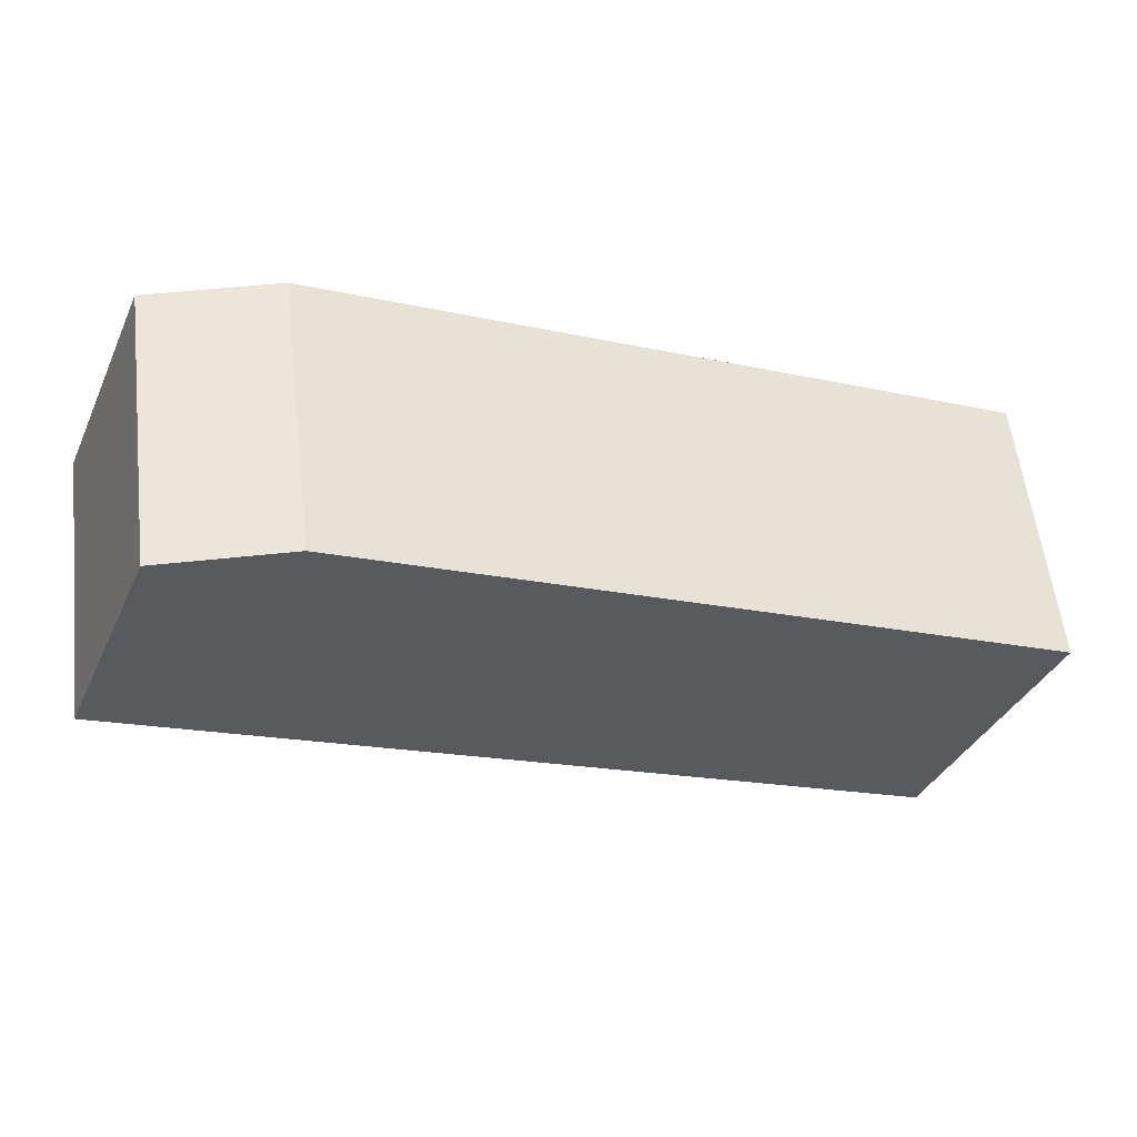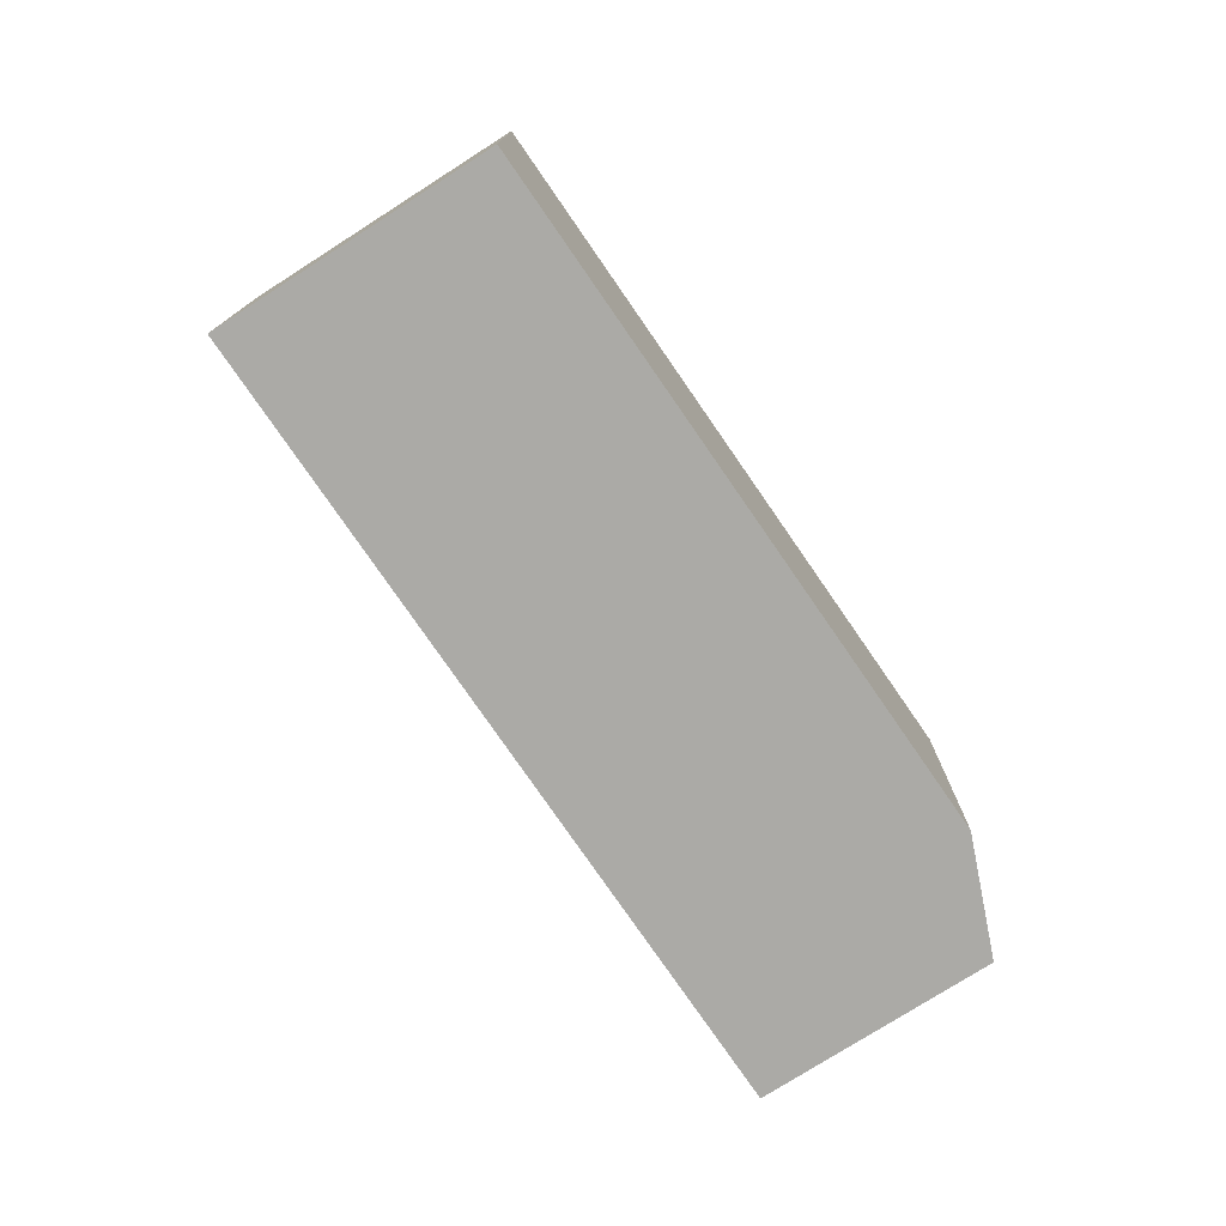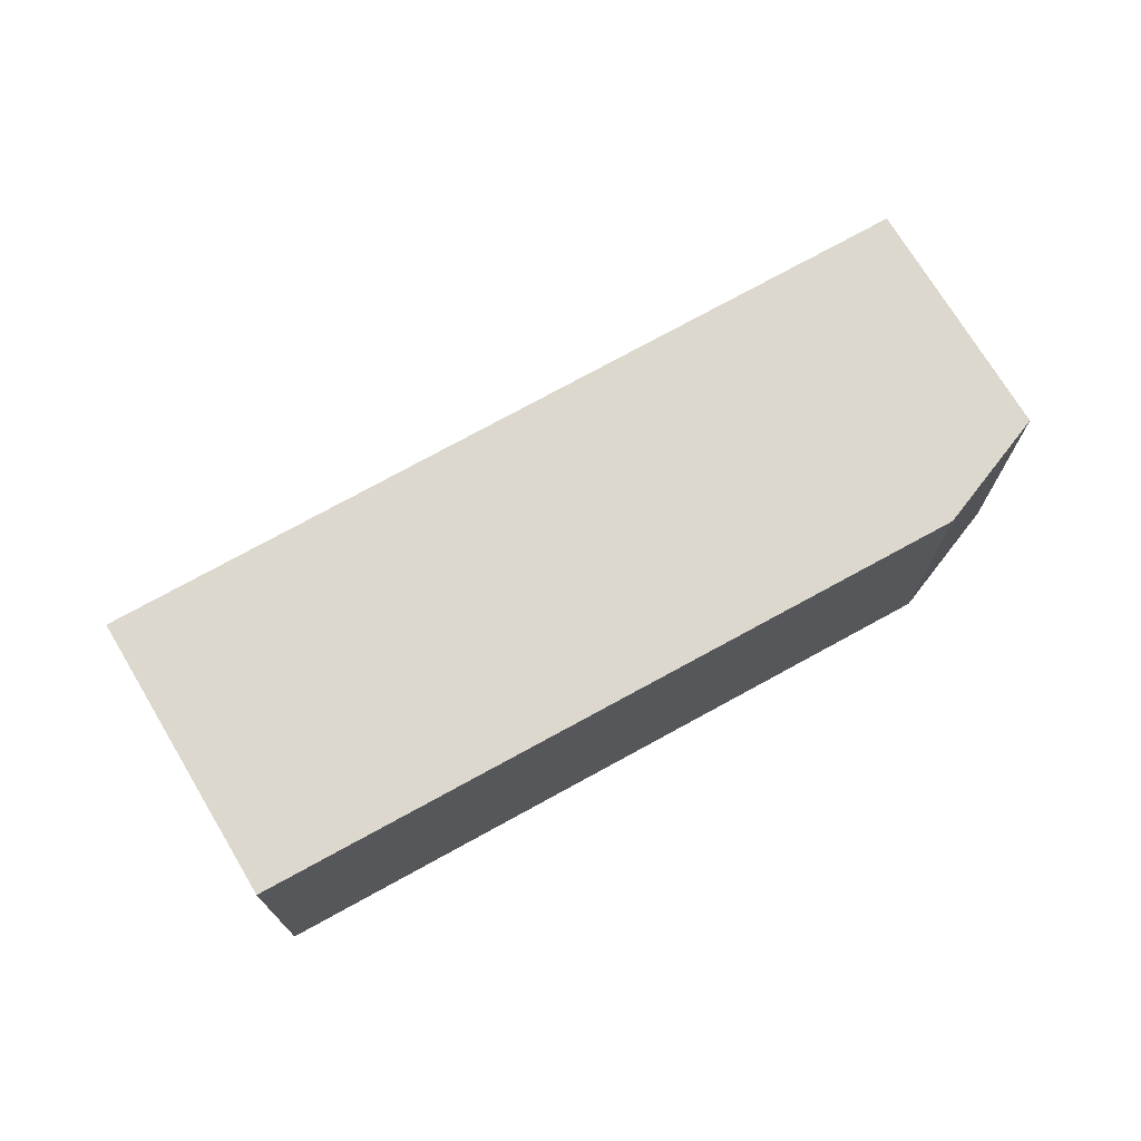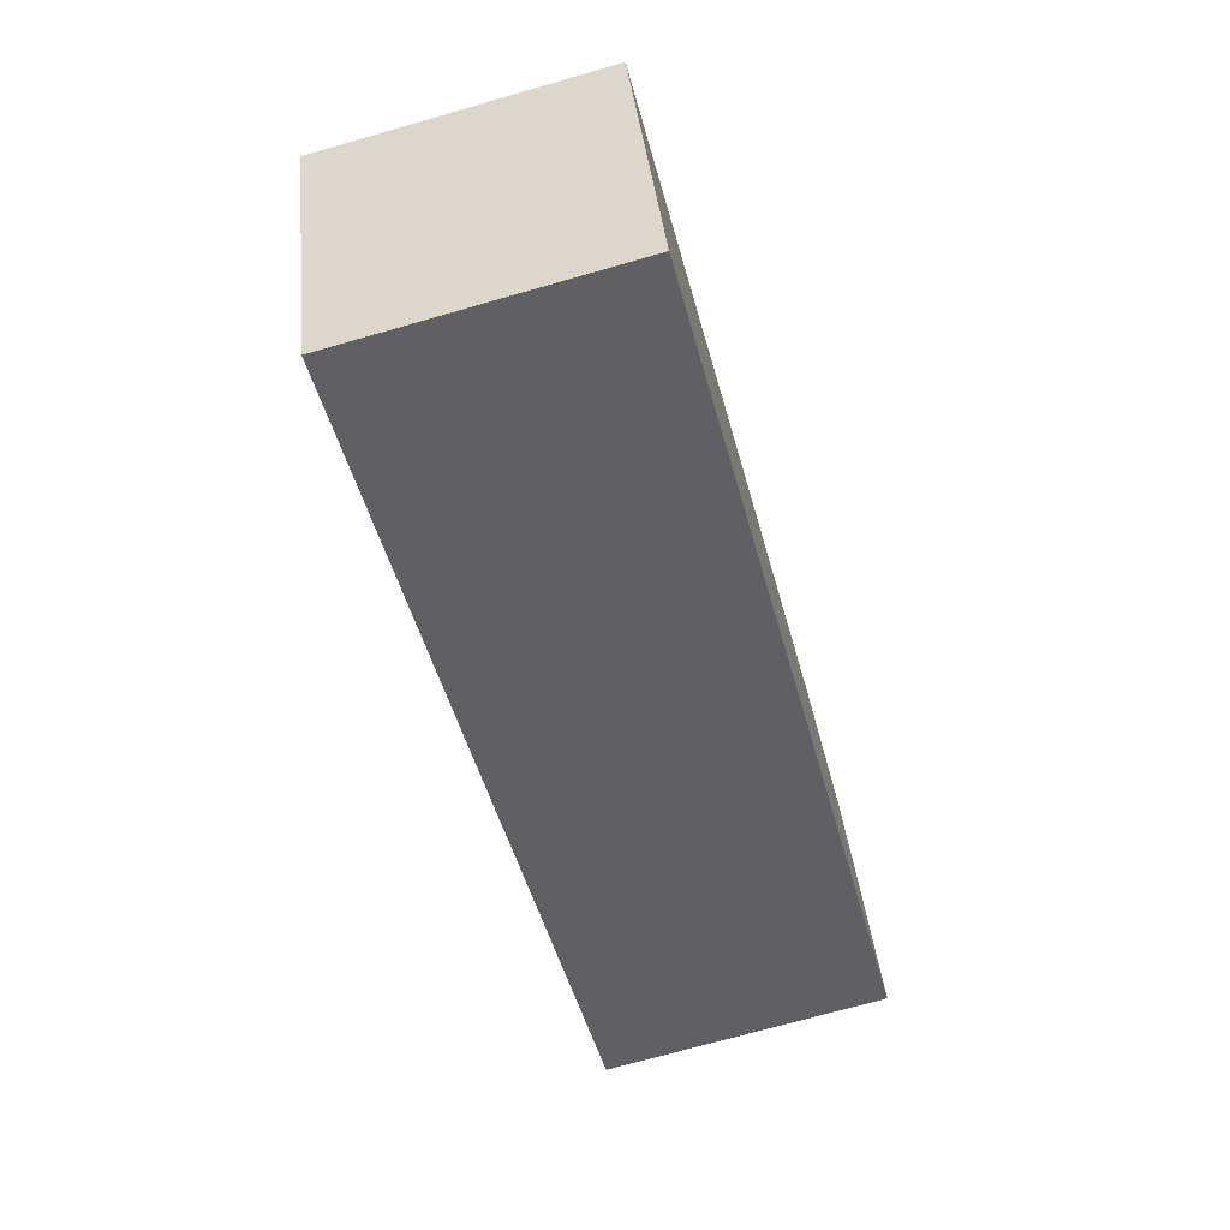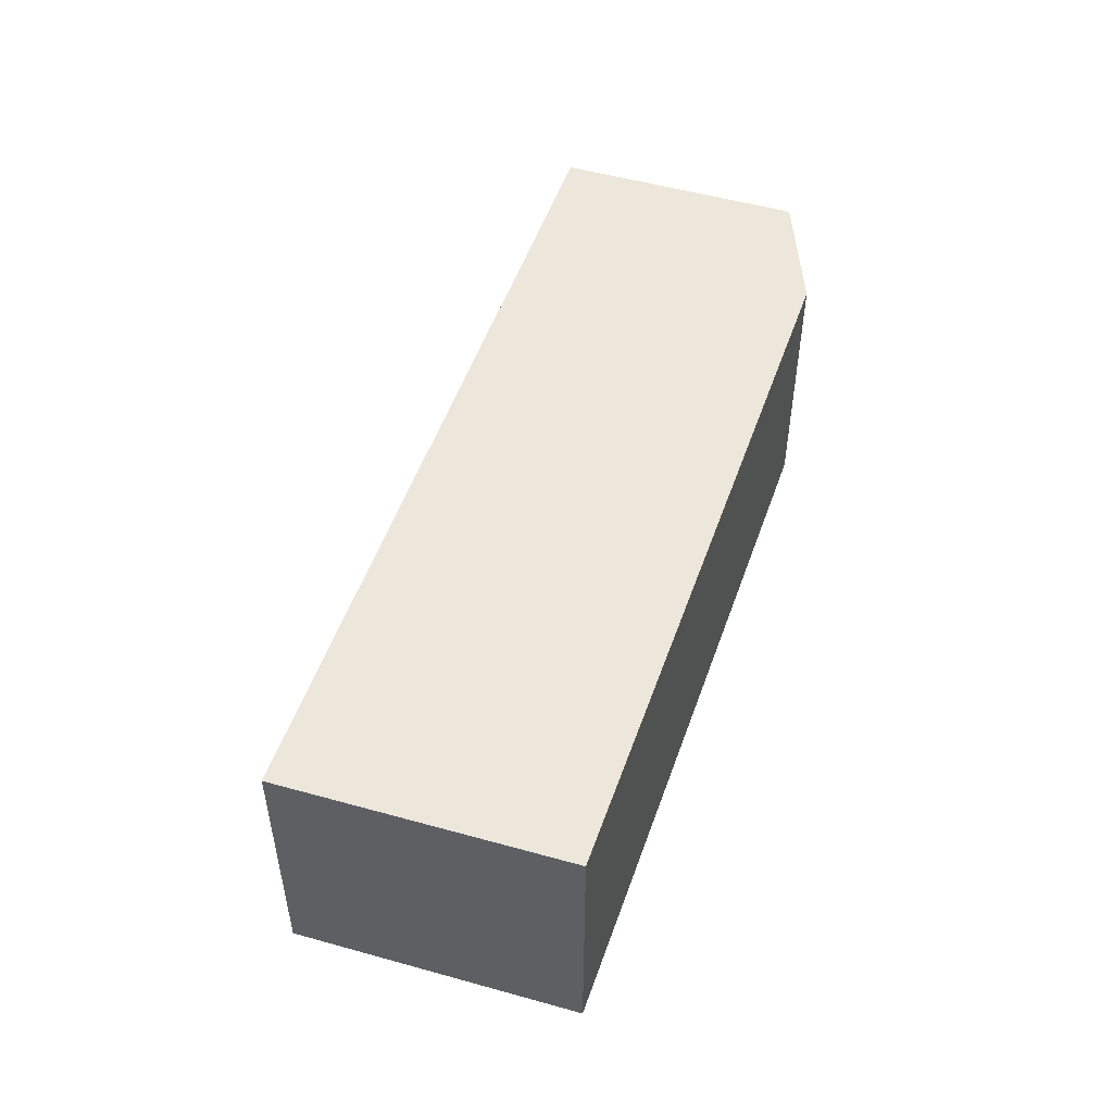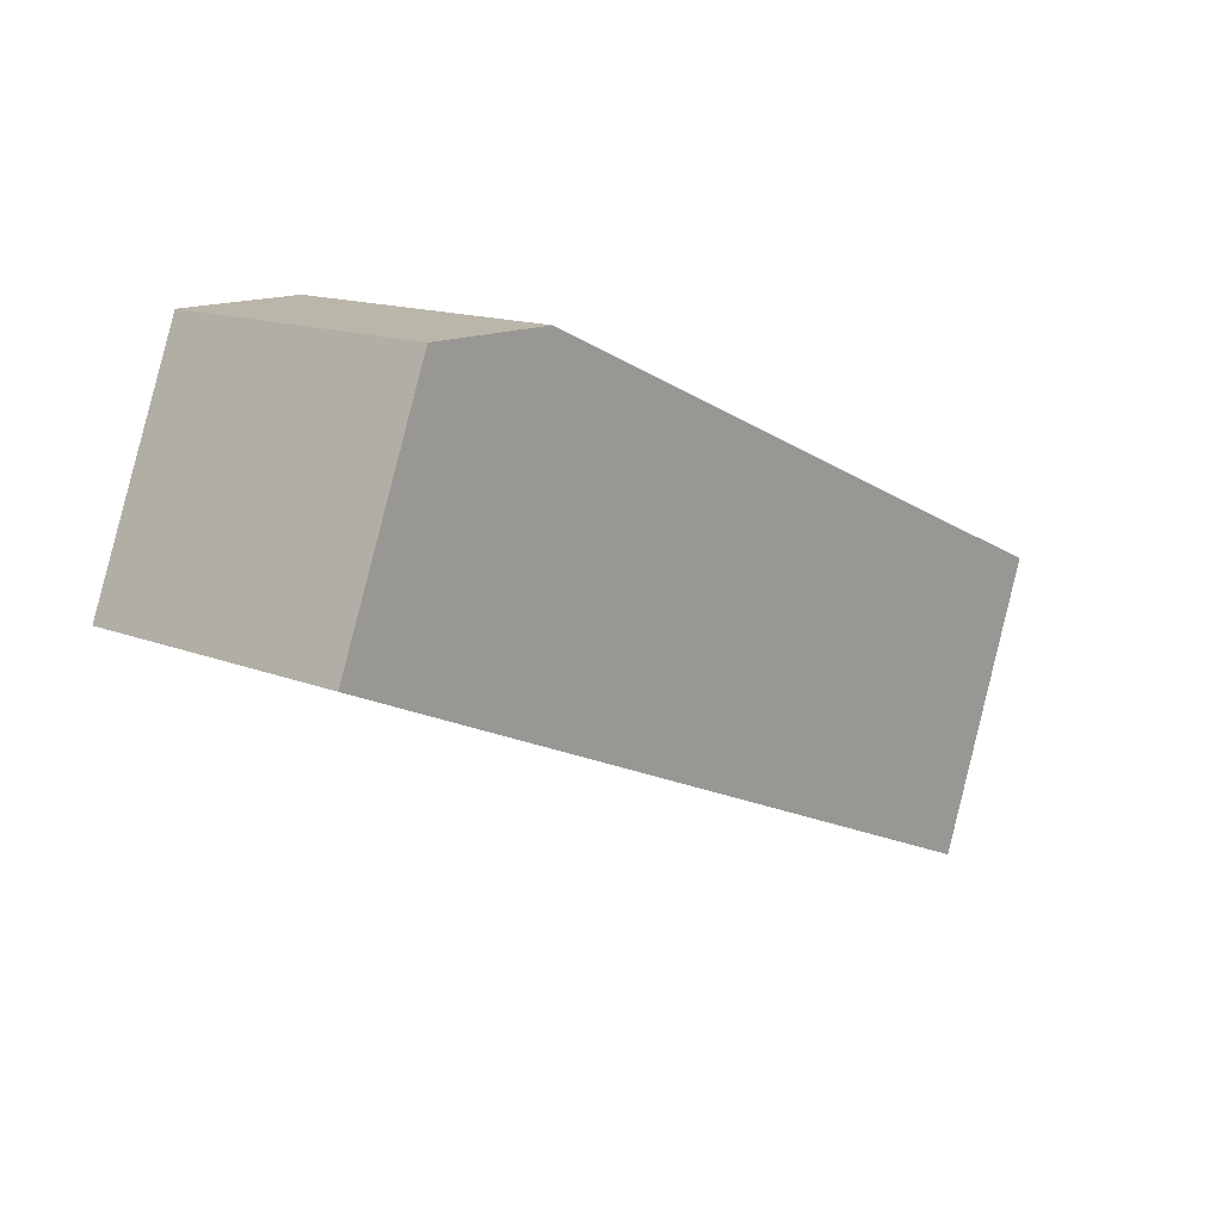
<metadata>
{"format":"obj","ext":"obj","renderer":"f3d","projection":"perspective","resolution":1024,"background":"white","views":[{"elev":58.0,"azim":173.3,"up":"+Z"},{"elev":-75.7,"azim":-79.2,"up":"+Y"},{"elev":72.4,"azim":-52.7,"up":"+Y"},{"elev":-71.9,"azim":-74.1,"up":"+Z"},{"elev":51.0,"azim":-94.8,"up":"+Y"},{"elev":14.6,"azim":130.7,"up":"+Z"}]}
</metadata>
<code>
v  1.363 3.416 -3.428
v  10.05 3.416 3.747
v  11.23 3.416 0.834
v  8.427 3.416 3.727
v  0 3.416 2.092e-16
v  10.05 -2.294e-16 3.747
v  11.23 -5.107e-17 0.834
v  1.363 2.099e-16 -3.428
v  0 0 0
v  8.427 -2.282e-16 3.727
g defaultobject
f 1 2 3
f 2 1 4
f 4 1 5
f 6 3 2
f 3 6 7
f 7 1 3
f 1 7 8
f 8 5 1
f 5 8 9
f 10 2 4
f 2 10 6
f 9 4 5
f 4 9 10
f 6 8 7
f 8 6 10
f 8 10 9

</code>
